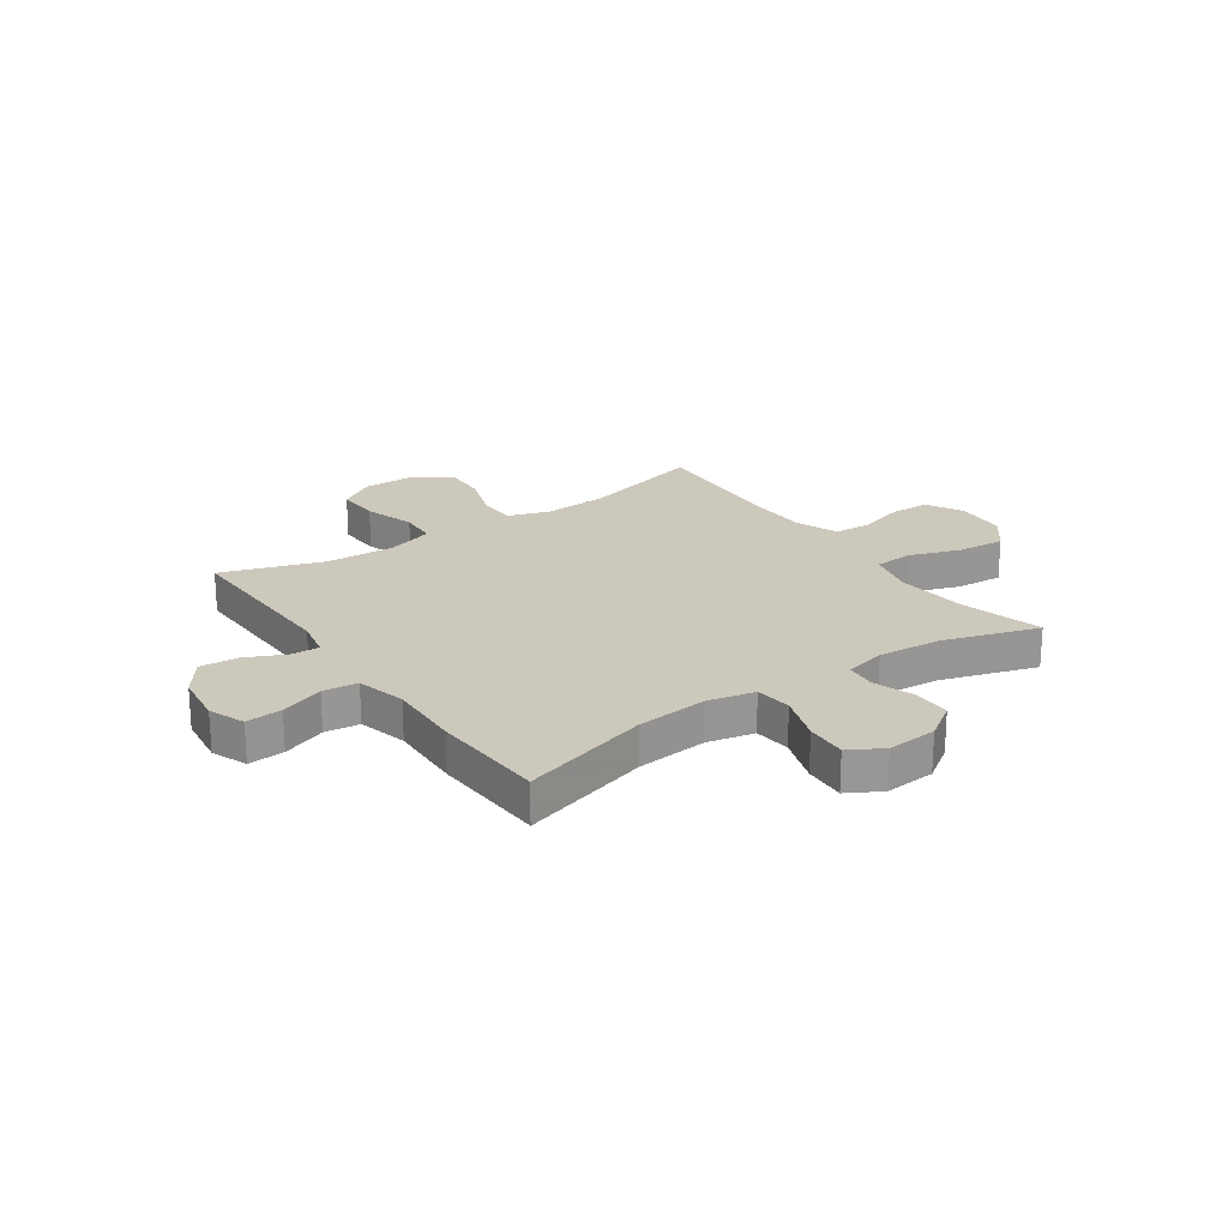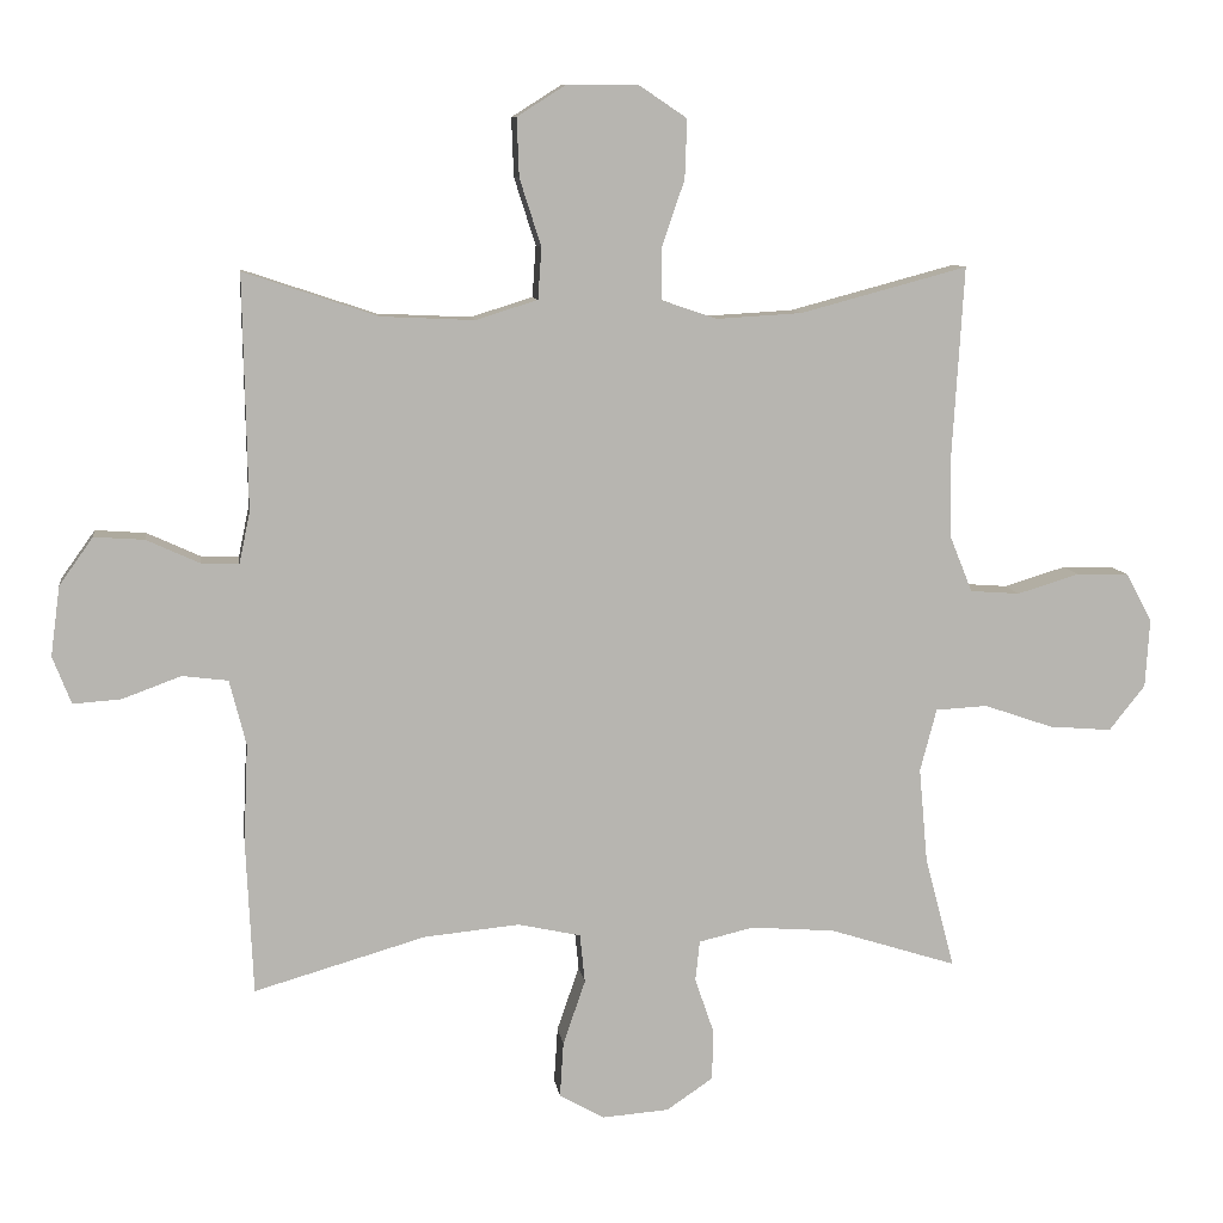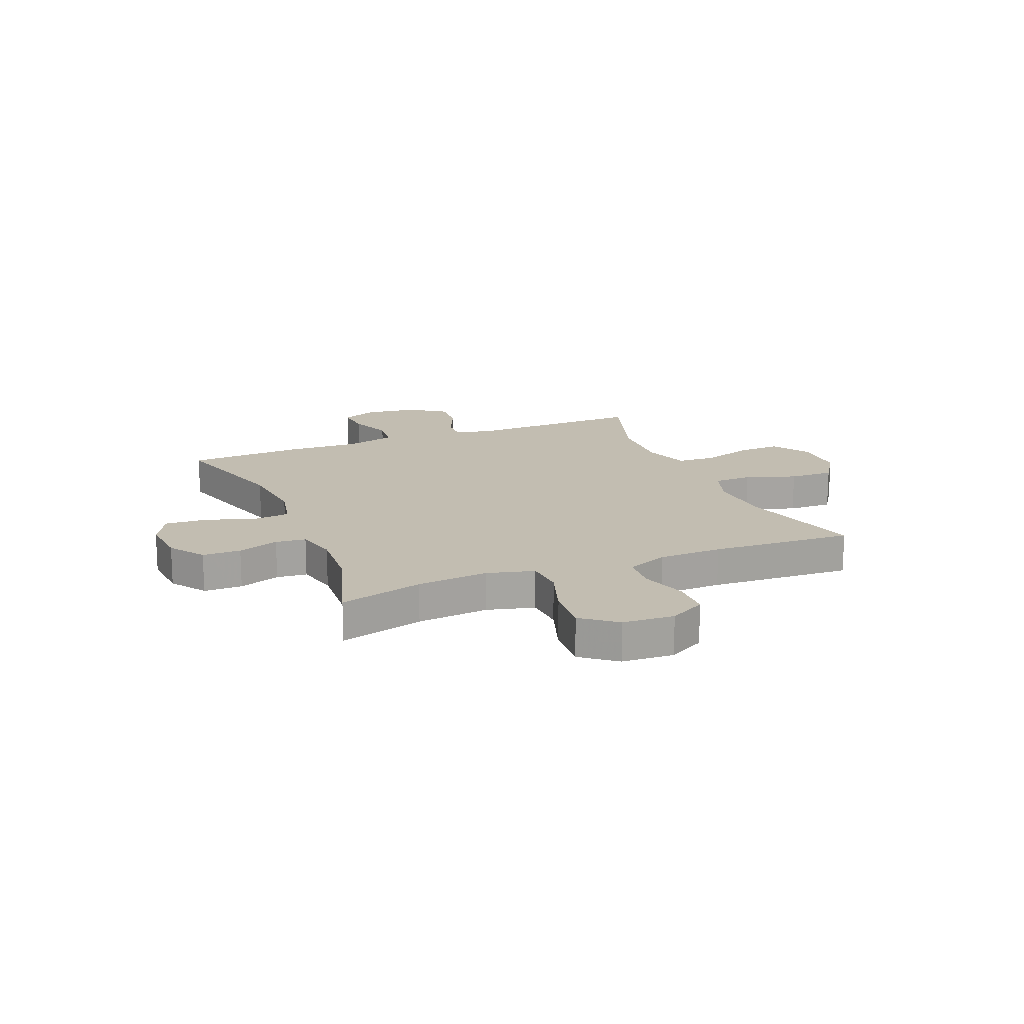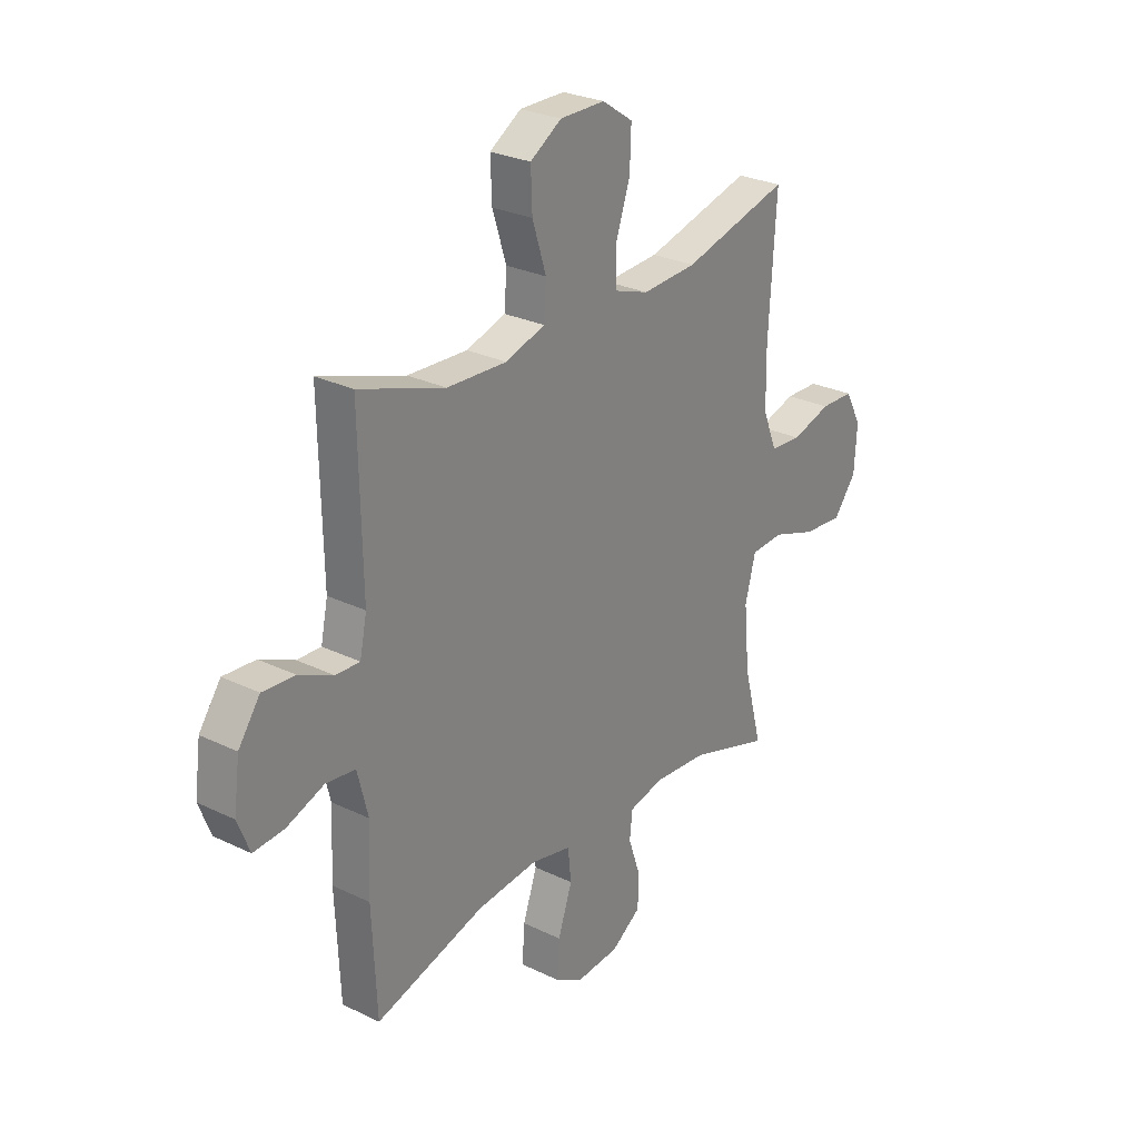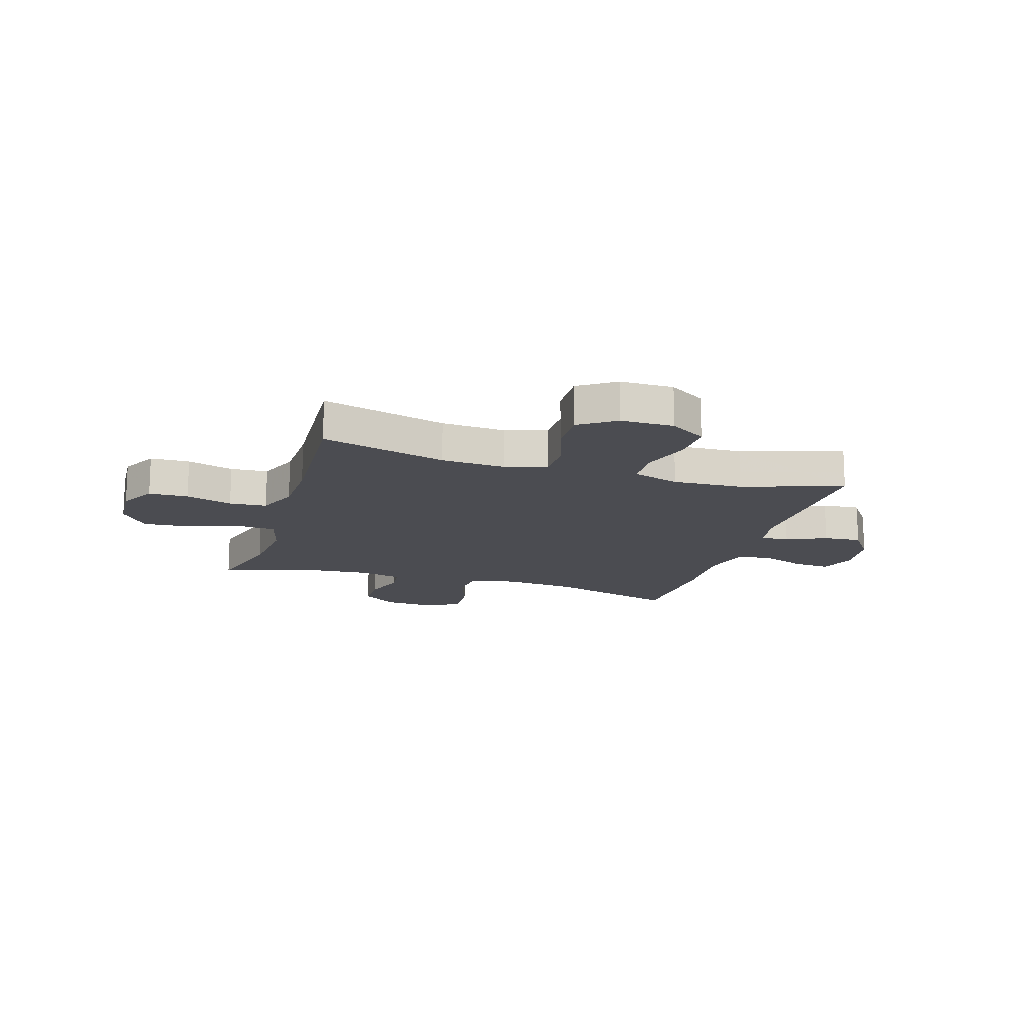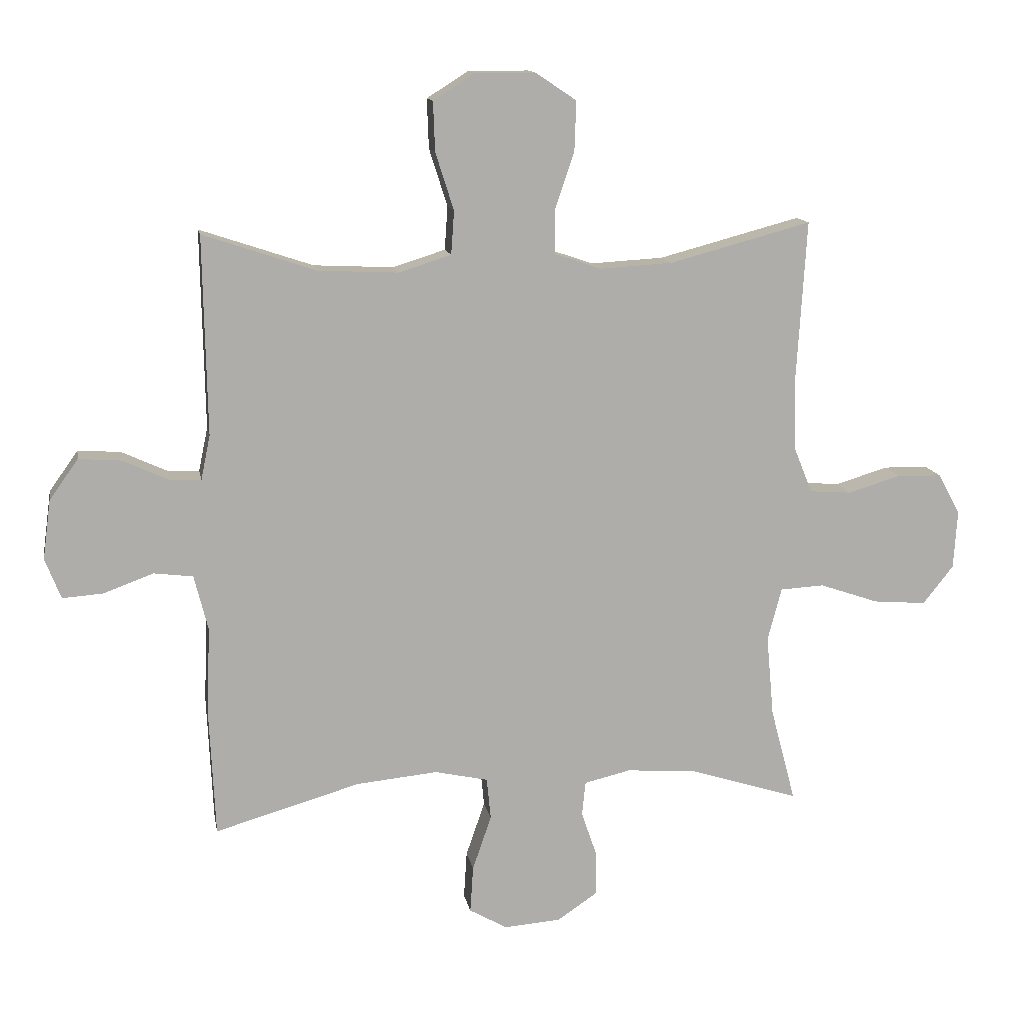
<metadata>
{"format":"obj","ext":"obj","renderer":"f3d","projection":"perspective","resolution":1024,"background":"white","views":[{"elev":22.1,"azim":145.1,"up":"+Y"},{"elev":9.2,"azim":172.1,"up":"+Z"},{"elev":16.8,"azim":-112.6,"up":"+Y"},{"elev":27.1,"azim":126.9,"up":"+Z"},{"elev":-15.5,"azim":-17.1,"up":"+Y"},{"elev":12.9,"azim":169.9,"up":"+Z"}]}
</metadata>
<code>
v -0.5 0.07 -0.5
v -0.459 0.07 -0.345
v -0.447 0.07 -0.213
v -0.47 0.07 -0.126
v -0.542 0.07 -0.122
v -0.638 0.07 -0.155
v -0.725 0.07 -0.162
v -0.775 0.07 -0.099
v -0.781 0.07 -0.004
v -0.745 0.07 0.063
v -0.672 0.07 0.065
v -0.586 0.07 0.039
v -0.517 0.07 0.044
v -0.486 0.07 0.121
v -0.484 0.07 0.238
v -0.5 0.07 0.5
v -0.268 0.07 0.438
v -0.149 0.07 0.431
v -0.073 0.07 0.457
v -0.072 0.07 0.528
v -0.104 0.07 0.621
v -0.107 0.07 0.703
v -0.04 0.07 0.748
v 0.058 0.07 0.748
v 0.126 0.07 0.705
v 0.123 0.07 0.624
v 0.093 0.07 0.53
v 0.098 0.07 0.459
v 0.184 0.07 0.432
v 0.314 0.07 0.438
v 0.5 0.07 0.5
v 0.494 0.07 0.175
v 0.509 0.07 0.103
v 0.561 0.07 0.105
v 0.635 0.07 0.139
v 0.705 0.07 0.144
v 0.752 0.07 0.078
v 0.765 0.07 -0.019
v 0.739 0.07 -0.085
v 0.672 0.07 -0.08
v 0.591 0.07 -0.05
v 0.527 0.07 -0.058
v 0.504 0.07 -0.149
v 0.51 0.07 -0.286
v 0.5 0.07 -0.5
v 0.262 0.07 -0.431
v 0.129 0.07 -0.418
v 0.042 0.07 -0.437
v 0.035 0.07 -0.505
v 0.066 0.07 -0.595
v 0.071 0.07 -0.672
v 0.009 0.07 -0.707
v -0.084 0.07 -0.7
v -0.149 0.07 -0.656
v -0.15 0.07 -0.585
v -0.124 0.07 -0.509
v -0.13 0.07 -0.453
v -0.206 0.07 -0.435
v -0.323 0.07 -0.444
v -0.5 0 -0.5
v -0.459 0 -0.345
v -0.447 0 -0.213
v -0.47 0 -0.126
v -0.542 0 -0.122
v -0.638 0 -0.155
v -0.725 0 -0.162
v -0.775 0 -0.099
v -0.781 0 -0.004
v -0.745 0 0.063
v -0.672 0 0.065
v -0.586 0 0.039
v -0.517 0 0.044
v -0.486 0 0.121
v -0.484 0 0.238
v -0.5 0 0.5
v -0.268 0 0.438
v -0.149 0 0.431
v -0.073 0 0.457
v -0.072 0 0.528
v -0.104 0 0.621
v -0.107 0 0.703
v -0.04 0 0.748
v 0.058 0 0.748
v 0.126 0 0.705
v 0.123 0 0.624
v 0.093 0 0.53
v 0.098 0 0.459
v 0.184 0 0.432
v 0.314 0 0.438
v 0.5 0 0.5
v 0.494 0 0.175
v 0.509 0 0.103
v 0.561 0 0.105
v 0.635 0 0.139
v 0.705 0 0.144
v 0.752 0 0.078
v 0.765 0 -0.019
v 0.739 0 -0.085
v 0.672 0 -0.08
v 0.591 0 -0.05
v 0.527 0 -0.058
v 0.504 0 -0.149
v 0.51 0 -0.286
v 0.5 0 -0.5
v 0.262 0 -0.431
v 0.129 0 -0.418
v 0.042 0 -0.437
v 0.035 0 -0.505
v 0.066 0 -0.595
v 0.071 0 -0.672
v 0.009 0 -0.707
v -0.084 0 -0.7
v -0.149 0 -0.656
v -0.15 0 -0.585
v -0.124 0 -0.509
v -0.13 0 -0.453
v -0.206 0 -0.435
v -0.323 0 -0.444
f 54 55 56
f 53 54 56
f 52 53 56
f 51 52 56
f 50 51 56
f 49 50 56
f 48 49 56 57
f 47 48 57 58
f 43 44 45 46
f 42 43 46 47
f 39 40 41
f 38 39 41
f 37 38 41
f 36 37 41
f 35 36 41
f 34 35 41
f 33 34 41 42
f 42 47 58
f 33 42 58
f 32 33 58
f 25 26 27
f 24 25 27
f 23 24 27
f 22 23 27
f 21 22 27
f 20 21 27
f 19 20 27 28
f 18 19 28 29
f 15 16 17
f 14 15 17 18
f 13 14 18 29
f 10 11 12
f 9 10 12
f 8 9 12
f 7 8 12
f 6 7 12
f 5 6 12
f 4 5 12 13
f 59 1 2
f 59 2 3
f 58 59 3
f 32 58 3
f 31 32 3
f 30 31 3
f 30 3 4
f 4 13 29 30
f 115 114 113
f 115 113 112
f 115 112 111
f 115 111 110
f 115 110 109
f 115 109 108
f 116 115 108 107
f 117 116 107 106
f 105 104 103 102
f 106 105 102 101
f 100 99 98
f 100 98 97
f 100 97 96
f 100 96 95
f 100 95 94
f 100 94 93
f 101 100 93 92
f 117 106 101
f 117 101 92
f 117 92 91
f 86 85 84
f 86 84 83
f 86 83 82
f 86 82 81
f 86 81 80
f 86 80 79
f 87 86 79 78
f 88 87 78 77
f 76 75 74
f 77 76 74 73
f 88 77 73 72
f 71 70 69
f 71 69 68
f 71 68 67
f 71 67 66
f 71 66 65
f 71 65 64
f 72 71 64 63
f 61 60 118
f 62 61 118
f 62 118 117
f 62 117 91
f 62 91 90
f 62 90 89
f 63 62 89
f 89 88 72 63
f 1 60 61 2
f 2 61 62 3
f 3 62 63 4
f 4 63 64 5
f 5 64 65 6
f 6 65 66 7
f 7 66 67 8
f 8 67 68 9
f 9 68 69 10
f 10 69 70 11
f 11 70 71 12
f 12 71 72 13
f 13 72 73 14
f 14 73 74 15
f 15 74 75 16
f 16 75 76 17
f 17 76 77 18
f 18 77 78 19
f 19 78 79 20
f 20 79 80 21
f 21 80 81 22
f 22 81 82 23
f 23 82 83 24
f 24 83 84 25
f 25 84 85 26
f 26 85 86 27
f 27 86 87 28
f 28 87 88 29
f 29 88 89 30
f 30 89 90 31
f 31 90 91 32
f 32 91 92 33
f 33 92 93 34
f 34 93 94 35
f 35 94 95 36
f 36 95 96 37
f 37 96 97 38
f 38 97 98 39
f 39 98 99 40
f 40 99 100 41
f 41 100 101 42
f 42 101 102 43
f 43 102 103 44
f 44 103 104 45
f 45 104 105 46
f 46 105 106 47
f 47 106 107 48
f 48 107 108 49
f 49 108 109 50
f 50 109 110 51
f 51 110 111 52
f 52 111 112 53
f 53 112 113 54
f 54 113 114 55
f 55 114 115 56
f 56 115 116 57
f 57 116 117 58
f 58 117 118 59
f 59 118 60 1

</code>
